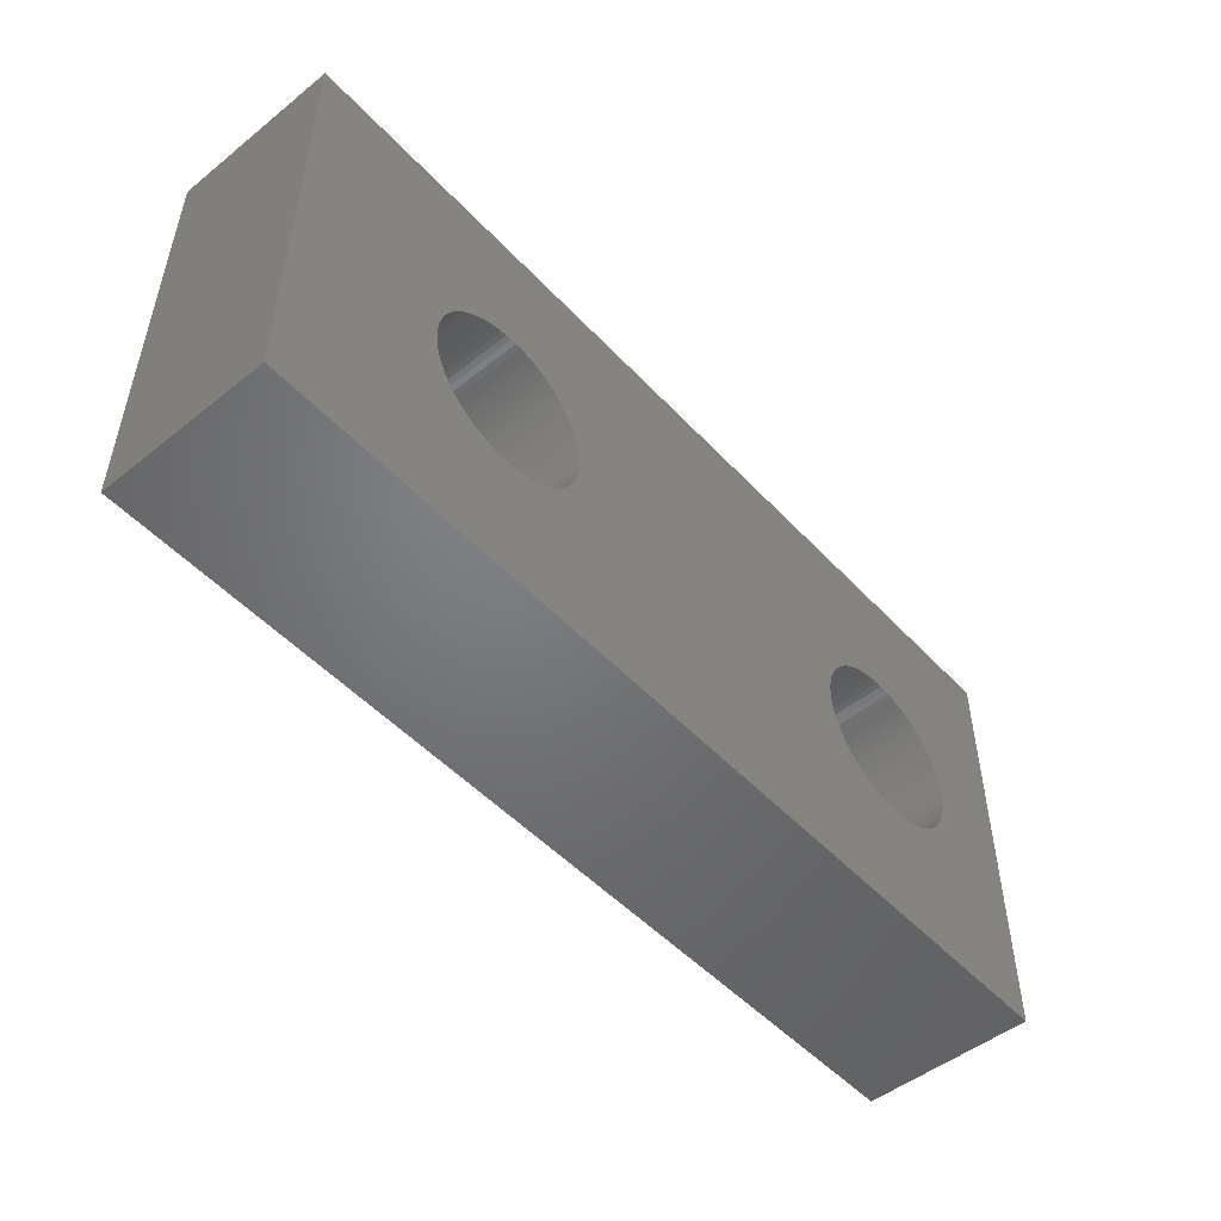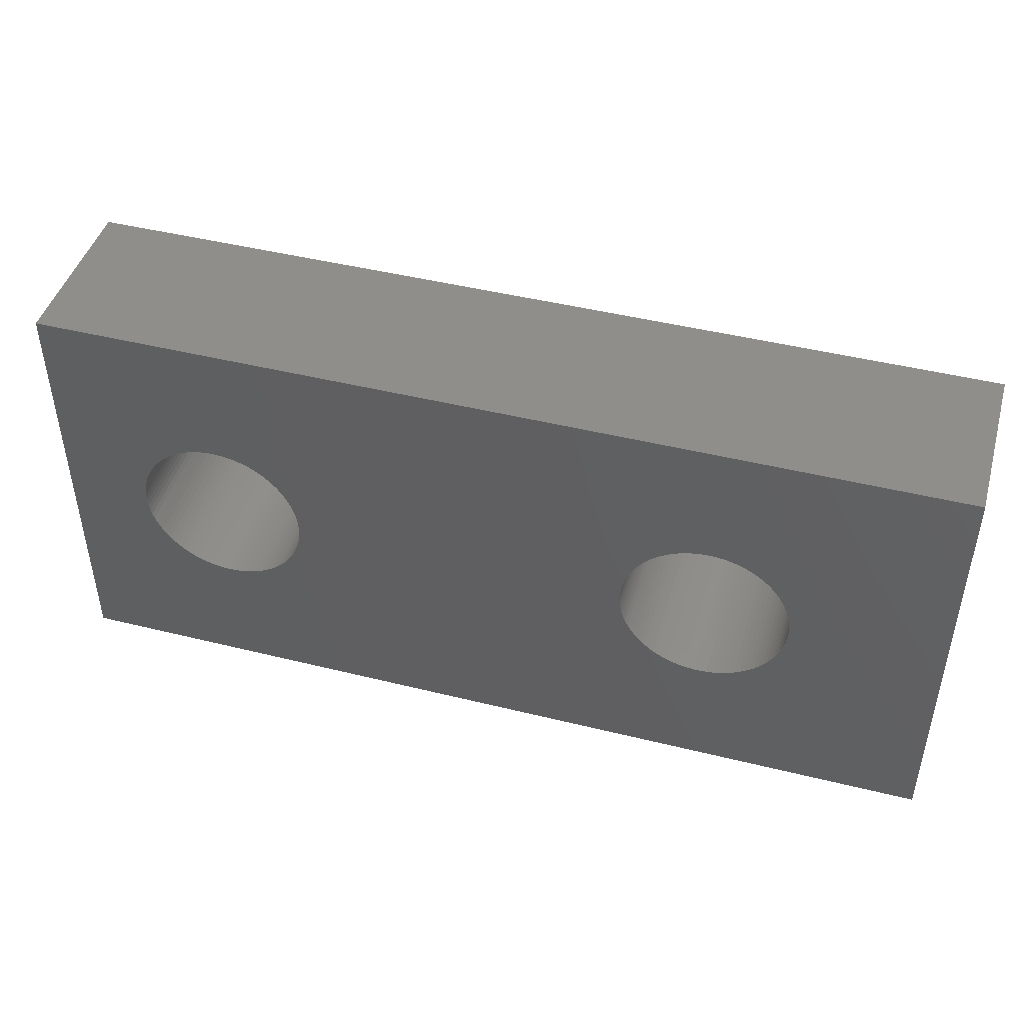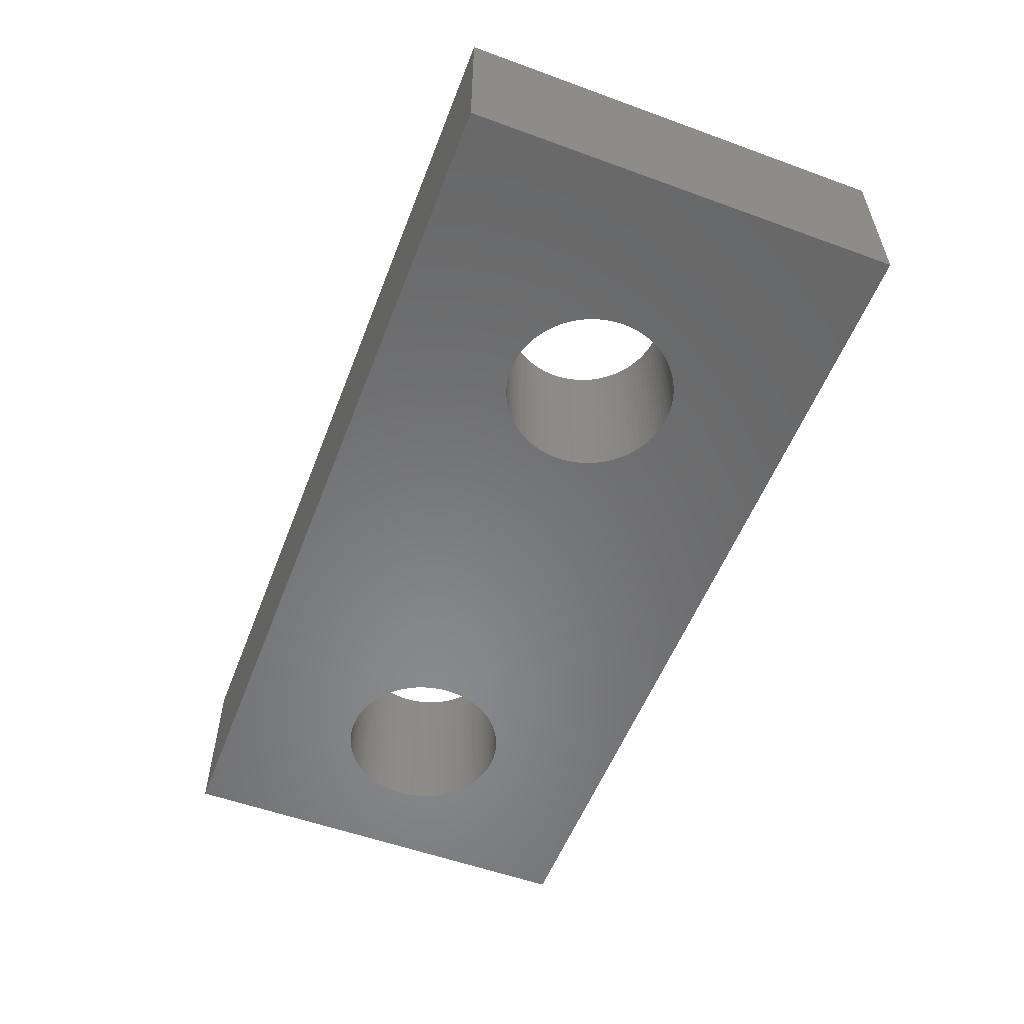
<metadata>
{"format":"stl","ext":"stl","renderer":"f3d","projection":"perspective","resolution":1024,"background":"white","views":[{"elev":-50.3,"azim":131.1,"up":"+Y"},{"elev":45.4,"azim":16.0,"up":"+Y"},{"elev":-55.2,"azim":69.0,"up":"+Z"}]}
</metadata>
<code>
# stl→obj: 368 verts, 740 faces
v 6.539 8.345 0
v 6.673 8.233 5
v 6.539 8.345 5
v 6.673 8.233 0
v 3.904 8.622 0
v 4.063 8.693 5
v 3.904 8.622 5
v 4.063 8.693 0
v 2.651 7.23 5
v 2.716 7.392 0
v 2.716 7.392 5
v 2.651 7.23 0
v 2.793 5.201 5
v 2.716 5.358 0
v 2.716 5.358 5
v 2.793 5.201 0
v 4.227 3.997 0
v 4.063 4.057 5
v 4.227 3.997 5
v 4.063 4.057 0
v 7.403 7.064 0
v 7.349 7.23 5
v 7.349 7.23 0
v 7.403 7.064 5
v 7.207 7.549 0
v 7.12 7.7 5
v 7.12 7.7 0
v 7.207 7.549 5
v 5.773 8.753 0
v 5.937 8.693 5
v 5.773 8.753 5
v 5.937 8.693 0
v 2.506 6.549 5
v 2.524 6.723 0
v 2.524 6.723 5
v 2.506 6.549 0
v 3.085 7.982 5
v 3.202 8.112 0
v 3.202 8.112 5
v 3.085 7.982 0
v 4.395 8.801 0
v 4.566 8.837 5
v 4.395 8.801 5
v 4.566 8.837 0
v 7.284 5.358 0
v 7.349 5.52 5
v 7.349 5.52 0
v 7.284 5.358 5
v 3.461 4.405 0
v 3.327 4.517 5
v 3.461 4.405 5
v 3.327 4.517 0
v 2.597 5.686 5
v 2.555 5.855 0
v 2.555 5.855 5
v 2.597 5.686 0
v 7.445 6.895 0
v 7.445 6.895 5
v 6.915 7.982 0
v 6.798 8.112 5
v 6.798 8.112 0
v 6.915 7.982 5
v 7.023 7.844 0
v 7.023 7.844 5
v 6.25 8.54 0
v 6.398 8.448 5
v 6.25 8.54 5
v 6.398 8.448 0
v 4.913 8.873 0
v 5.087 8.873 5
v 4.913 8.873 5
v 5.087 8.873 0
v 6.096 8.622 0
v 6.096 8.622 5
v 5.605 8.801 0
v 5.605 8.801 5
v 5.434 8.837 0
v 5.434 8.837 5
v 2.555 6.895 0
v 2.555 6.895 5
v 2.793 7.549 5
v 2.88 7.7 0
v 2.88 7.7 5
v 2.793 7.549 0
v 2.977 7.844 0
v 2.977 7.844 5
v 4.227 8.753 0
v 4.227 8.753 5
v 4.739 8.861 0
v 4.739 8.861 5
v 3.602 8.448 0
v 3.75 8.54 5
v 3.602 8.448 5
v 3.75 8.54 0
v 3.327 8.233 5
v 3.327 8.233 0
v 7.5 6.375 0
v 7.494 6.549 5
v 7.494 6.549 0
v 7.5 6.375 5
v 5.261 3.889 0
v 5.087 3.877 5
v 5.261 3.889 5
v 5.087 3.877 0
v 7.403 5.686 0
v 7.445 5.855 5
v 7.445 5.855 0
v 7.403 5.686 5
v 6.798 4.638 0
v 6.915 4.768 5
v 6.915 4.768 0
v 6.798 4.638 5
v 5.605 3.949 0
v 5.434 3.913 5
v 5.605 3.949 5
v 5.434 3.913 0
v 5.773 3.997 0
v 5.773 3.997 5
v 6.673 4.517 5
v 6.673 4.517 0
v 6.25 4.21 0
v 6.096 4.128 5
v 6.25 4.21 5
v 6.096 4.128 0
v 4.913 3.877 5
v 4.913 3.877 0
v 4.395 3.949 0
v 4.395 3.949 5
v 3.904 4.128 0
v 3.75 4.21 5
v 3.904 4.128 5
v 3.75 4.21 0
v 2.651 5.52 5
v 2.651 5.52 0
v 2.524 6.027 0
v 2.524 6.027 5
v 3.085 4.768 5
v 2.977 4.906 0
v 2.977 4.906 5
v 3.085 4.768 0
v 3.202 4.638 5
v 3.202 4.638 0
v 2.88 5.05 5
v 2.88 5.05 0
v 7.476 6.723 5
v 7.476 6.723 0
v 7.284 7.392 0
v 7.284 7.392 5
v 5.261 8.861 0
v 5.261 8.861 5
v 2.506 6.201 5
v 2.5 6.375 0
v 2.5 6.375 5
v 2.506 6.201 0
v 2.597 7.064 0
v 2.597 7.064 5
v 3.461 8.345 5
v 3.461 8.345 0
v 7.494 6.201 0
v 7.494 6.201 5
v 7.476 6.027 5
v 7.476 6.027 0
v 5.937 4.057 0
v 5.937 4.057 5
v 6.539 4.405 0
v 6.398 4.302 5
v 6.539 4.405 5
v 6.398 4.302 0
v 4.739 3.889 0
v 4.566 3.913 5
v 4.739 3.889 5
v 4.566 3.913 0
v 3.602 4.302 5
v 3.602 4.302 0
v 7.207 5.201 0
v 7.207 5.201 5
v 7.12 5.05 0
v 7.12 5.05 5
v 7.023 4.906 0
v 7.023 4.906 5
v 21.25 8.54 0
v 21.4 8.448 5
v 21.25 8.54 5
v 21.4 8.448 0
v 17.88 5.05 5
v 17.79 5.201 0
v 17.79 5.201 5
v 17.88 5.05 0
v 22.45 6.895 0
v 22.4 7.064 5
v 22.4 7.064 0
v 22.45 6.895 5
v 22.35 7.23 5
v 22.35 7.23 0
v 21.92 7.982 0
v 21.8 8.112 5
v 21.8 8.112 0
v 21.92 7.982 5
v 21.1 8.622 0
v 21.1 8.622 5
v 17.5 6.375 5
v 17.51 6.549 0
v 17.51 6.549 5
v 17.5 6.375 0
v 17.72 7.392 5
v 17.79 7.549 0
v 17.79 7.549 5
v 17.72 7.392 0
v 19.06 8.693 0
v 19.23 8.753 5
v 19.06 8.693 5
v 19.23 8.753 0
v 18.46 8.345 0
v 18.6 8.448 5
v 18.46 8.345 5
v 18.6 8.448 0
v 20.77 3.997 0
v 20.6 3.949 5
v 20.77 3.997 5
v 20.6 3.949 0
v 21.8 4.638 0
v 21.67 4.517 5
v 21.8 4.638 5
v 21.67 4.517 0
v 20.09 3.877 0
v 19.91 3.877 5
v 20.09 3.877 5
v 19.91 3.877 0
v 18.9 4.128 0
v 18.75 4.21 5
v 18.9 4.128 5
v 18.75 4.21 0
v 18.6 4.302 5
v 18.6 4.302 0
v 22.21 7.549 0
v 22.12 7.7 5
v 22.12 7.7 0
v 22.21 7.549 5
v 21.67 8.233 0
v 21.67 8.233 5
v 19.91 8.873 0
v 20.09 8.873 5
v 19.91 8.873 5
v 20.09 8.873 0
v 20.43 8.837 0
v 20.6 8.801 5
v 20.43 8.837 5
v 20.6 8.801 0
v 20.26 8.861 5
v 20.26 8.861 0
v 17.52 6.723 5
v 17.55 6.895 0
v 17.55 6.895 5
v 17.52 6.723 0
v 18.08 7.982 5
v 18.2 8.112 0
v 18.2 8.112 5
v 18.08 7.982 0
v 17.88 7.7 0
v 17.88 7.7 5
v 19.74 8.861 0
v 19.74 8.861 5
v 19.4 8.801 5
v 19.4 8.801 0
v 18.75 8.54 0
v 18.9 8.622 5
v 18.75 8.54 5
v 18.9 8.622 0
v 18.33 8.233 5
v 18.33 8.233 0
v 22.5 6.375 0
v 22.49 6.549 5
v 22.49 6.549 0
v 22.5 6.375 5
v 20.26 3.889 0
v 20.26 3.889 5
v 21.25 4.21 0
v 21.1 4.128 5
v 21.25 4.21 5
v 21.1 4.128 0
v 19.57 3.913 0
v 19.4 3.949 5
v 19.57 3.913 5
v 19.4 3.949 0
v 19.23 3.997 5
v 19.23 3.997 0
v 19.06 4.057 0
v 19.06 4.057 5
v 17.65 5.52 5
v 17.6 5.686 0
v 17.6 5.686 5
v 17.65 5.52 0
v 18.08 4.768 5
v 17.98 4.906 0
v 17.98 4.906 5
v 18.08 4.768 0
v 18.2 4.638 5
v 18.2 4.638 0
v 22.48 6.723 5
v 22.48 6.723 0
v 22.28 7.392 0
v 22.28 7.392 5
v 22.02 7.844 5
v 22.02 7.844 0
v 21.54 8.345 0
v 21.54 8.345 5
v 20.77 8.753 0
v 20.94 8.693 5
v 20.77 8.753 5
v 20.94 8.693 0
v 17.6 7.064 5
v 17.65 7.23 0
v 17.65 7.23 5
v 17.6 7.064 0
v 17.98 7.844 5
v 17.98 7.844 0
v 19.57 8.837 0
v 19.57 8.837 5
v 22.45 5.855 0
v 22.48 6.027 5
v 22.48 6.027 0
v 22.45 5.855 5
v 22.35 5.52 0
v 22.4 5.686 5
v 22.4 5.686 0
v 22.35 5.52 5
v 22.28 5.358 0
v 22.28 5.358 5
v 21.92 4.768 5
v 21.92 4.768 0
v 20.43 3.913 0
v 20.43 3.913 5
v 20.94 4.057 0
v 20.94 4.057 5
v 21.54 4.405 0
v 21.4 4.302 5
v 21.54 4.405 5
v 21.4 4.302 0
v 19.74 3.889 0
v 19.74 3.889 5
v 18.46 4.405 0
v 18.33 4.517 5
v 18.46 4.405 5
v 18.33 4.517 0
v 17.55 5.855 0
v 17.55 5.855 5
v 17.52 6.027 5
v 17.51 6.201 0
v 17.51 6.201 5
v 17.52 6.027 0
v 17.72 5.358 5
v 17.72 5.358 0
v 22.49 6.201 0
v 22.49 6.201 5
v 22.12 5.05 0
v 22.21 5.201 5
v 22.21 5.201 0
v 22.12 5.05 5
v 22.02 4.906 0
v 22.02 4.906 5
v 0 0 0
v 0 12.75 5
v 0 12.75 0
v 0 0 5
v 27 12.75 5
v 27 0 5
v 27 12.75 0
v 27 0 0
f 1 2 3
f 2 1 4
f 5 6 7
f 6 5 8
f 9 10 11
f 10 9 12
f 13 14 15
f 14 13 16
f 17 18 19
f 18 17 20
f 21 22 23
f 22 21 24
f 25 26 27
f 26 25 28
f 29 30 31
f 30 29 32
f 33 34 35
f 34 33 36
f 37 38 39
f 38 37 40
f 41 42 43
f 42 41 44
f 45 46 47
f 46 45 48
f 49 50 51
f 50 49 52
f 53 54 55
f 54 53 56
f 57 24 21
f 24 57 58
f 59 60 61
f 60 59 62
f 63 62 59
f 62 63 64
f 4 60 2
f 60 4 61
f 65 66 67
f 66 65 68
f 69 70 71
f 70 69 72
f 73 67 74
f 67 73 65
f 75 31 76
f 31 75 29
f 77 76 78
f 76 77 75
f 35 79 80
f 79 35 34
f 81 82 83
f 82 81 84
f 83 85 86
f 85 83 82
f 87 43 88
f 43 87 41
f 89 71 90
f 71 89 69
f 91 92 93
f 92 91 94
f 94 7 92
f 7 94 5
f 38 95 39
f 95 38 96
f 97 98 99
f 98 97 100
f 101 102 103
f 102 101 104
f 105 106 107
f 106 105 108
f 109 110 111
f 110 109 112
f 113 114 115
f 114 113 116
f 117 115 118
f 115 117 113
f 109 119 112
f 119 109 120
f 121 122 123
f 122 121 124
f 104 125 102
f 125 104 126
f 127 19 128
f 19 127 17
f 129 130 131
f 130 129 132
f 133 56 53
f 56 133 134
f 55 135 136
f 135 55 54
f 137 138 139
f 138 137 140
f 141 140 137
f 140 141 142
f 143 16 13
f 16 143 144
f 99 145 146
f 145 99 98
f 146 58 57
f 58 146 145
f 147 28 25
f 28 147 148
f 23 148 147
f 148 23 22
f 27 64 63
f 64 27 26
f 68 3 66
f 3 68 1
f 32 74 30
f 74 32 73
f 149 78 150
f 78 149 77
f 72 150 70
f 150 72 149
f 151 152 153
f 152 151 154
f 80 155 156
f 155 80 79
f 156 12 9
f 12 156 155
f 11 84 81
f 84 11 10
f 86 40 37
f 40 86 85
f 8 88 6
f 88 8 87
f 44 90 42
f 90 44 89
f 96 157 95
f 157 96 158
f 158 93 157
f 93 158 91
f 159 100 97
f 100 159 160
f 107 161 162
f 161 107 106
f 116 103 114
f 103 116 101
f 163 118 164
f 118 163 117
f 165 166 167
f 166 165 168
f 168 123 166
f 123 168 121
f 169 170 171
f 170 169 172
f 172 128 170
f 128 172 127
f 20 131 18
f 131 20 129
f 132 173 130
f 173 132 174
f 15 134 133
f 134 15 14
f 136 154 151
f 154 136 135
f 139 144 143
f 144 139 138
f 52 141 50
f 141 52 142
f 153 36 33
f 36 153 152
f 162 160 159
f 160 162 161
f 47 108 105
f 108 47 46
f 175 48 45
f 48 175 176
f 177 176 175
f 176 177 178
f 124 164 122
f 164 124 163
f 120 167 119
f 167 120 165
f 126 171 125
f 171 126 169
f 174 51 173
f 51 174 49
f 179 178 177
f 178 179 180
f 111 180 179
f 180 111 110
f 181 182 183
f 182 181 184
f 185 186 187
f 186 185 188
f 189 190 191
f 190 189 192
f 191 193 194
f 193 191 190
f 195 196 197
f 196 195 198
f 199 183 200
f 183 199 181
f 201 202 203
f 202 201 204
f 205 206 207
f 206 205 208
f 209 210 211
f 210 209 212
f 213 214 215
f 214 213 216
f 217 218 219
f 218 217 220
f 221 222 223
f 222 221 224
f 225 226 227
f 226 225 228
f 229 230 231
f 230 229 232
f 232 233 230
f 233 232 234
f 235 236 237
f 236 235 238
f 239 196 240
f 196 239 197
f 241 242 243
f 242 241 244
f 245 246 247
f 246 245 248
f 244 249 242
f 249 244 250
f 251 252 253
f 252 251 254
f 255 256 257
f 256 255 258
f 207 259 260
f 259 207 206
f 261 243 262
f 243 261 241
f 212 263 210
f 263 212 264
f 265 266 267
f 266 265 268
f 216 267 214
f 267 216 265
f 256 269 257
f 269 256 270
f 271 272 273
f 272 271 274
f 275 227 276
f 227 275 225
f 277 278 279
f 278 277 280
f 281 282 283
f 282 281 284
f 284 285 282
f 285 284 286
f 287 231 288
f 231 287 229
f 289 290 291
f 290 289 292
f 293 294 295
f 294 293 296
f 297 296 293
f 296 297 298
f 273 299 300
f 299 273 272
f 300 192 189
f 192 300 299
f 301 238 235
f 238 301 302
f 194 302 301
f 302 194 193
f 237 303 304
f 303 237 236
f 304 198 195
f 198 304 303
f 305 240 306
f 240 305 239
f 184 306 182
f 306 184 305
f 307 308 309
f 308 307 310
f 310 200 308
f 200 310 199
f 248 309 246
f 309 248 307
f 250 247 249
f 247 250 245
f 311 312 313
f 312 311 314
f 203 254 251
f 254 203 202
f 253 314 311
f 314 253 252
f 313 208 205
f 208 313 312
f 315 258 255
f 258 315 316
f 260 316 315
f 316 260 259
f 268 211 266
f 211 268 209
f 317 262 318
f 262 317 261
f 264 318 263
f 318 264 317
f 270 215 269
f 215 270 213
f 319 320 321
f 320 319 322
f 323 324 325
f 324 323 326
f 327 326 323
f 326 327 328
f 221 329 330
f 329 221 223
f 331 276 332
f 276 331 275
f 333 219 334
f 219 333 217
f 335 336 337
f 336 335 338
f 338 279 336
f 279 338 277
f 339 283 340
f 283 339 281
f 286 288 285
f 288 286 287
f 341 342 343
f 342 341 344
f 291 345 346
f 345 291 290
f 347 348 349
f 348 347 350
f 351 292 289
f 292 351 352
f 187 352 351
f 352 187 186
f 295 188 185
f 188 295 294
f 344 297 342
f 297 344 298
f 349 204 201
f 204 349 348
f 353 274 271
f 274 353 354
f 325 322 319
f 322 325 324
f 355 356 357
f 356 355 358
f 357 328 327
f 328 357 356
f 220 332 218
f 332 220 331
f 280 334 278
f 334 280 333
f 224 337 222
f 337 224 335
f 228 340 226
f 340 228 339
f 234 343 233
f 343 234 341
f 346 350 347
f 350 346 345
f 321 354 353
f 354 321 320
f 359 358 355
f 358 359 360
f 330 360 359
f 360 330 329
f 361 362 363
f 362 361 364
f 365 274 366
f 365 272 274
f 365 299 272
f 365 192 299
f 365 190 192
f 365 193 190
f 365 302 193
f 365 238 302
f 365 236 238
f 365 303 236
f 365 198 303
f 365 196 198
f 365 240 196
f 365 306 240
f 365 182 306
f 365 183 182
f 365 200 183
f 365 308 200
f 365 309 308
f 365 246 309
f 365 247 246
f 365 249 247
f 365 242 249
f 365 243 242
f 365 262 243
f 365 318 262
f 365 263 318
f 365 210 263
f 362 210 365
f 210 362 211
f 203 100 201
f 98 203 251
f 145 251 253
f 58 253 311
f 24 311 313
f 22 313 205
f 148 205 207
f 28 207 260
f 26 260 315
f 64 315 255
f 62 255 257
f 60 257 269
f 2 269 215
f 3 215 214
f 66 214 267
f 67 267 266
f 30 211 362
f 203 98 100
f 251 145 98
f 253 58 145
f 311 24 58
f 313 22 24
f 205 148 22
f 207 28 148
f 260 26 28
f 315 64 26
f 255 62 64
f 257 60 62
f 269 2 60
f 215 3 2
f 214 66 3
f 267 67 66
f 266 74 67
f 266 30 74
f 211 30 266
f 30 362 31
f 31 362 76
f 76 362 78
f 78 362 150
f 150 362 70
f 70 362 71
f 71 362 90
f 33 362 153
f 35 362 33
f 80 362 35
f 156 362 80
f 9 362 156
f 11 362 9
f 81 362 11
f 83 362 81
f 86 362 83
f 37 362 86
f 39 362 37
f 95 362 39
f 157 362 95
f 93 362 157
f 92 362 93
f 7 362 92
f 6 362 7
f 88 362 6
f 43 362 88
f 42 362 43
f 90 362 42
f 354 366 274
f 320 366 354
f 322 366 320
f 324 366 322
f 326 366 324
f 328 366 326
f 356 366 328
f 358 366 356
f 360 366 358
f 329 366 360
f 223 366 329
f 222 366 223
f 337 366 222
f 336 366 337
f 279 366 336
f 278 366 279
f 334 366 278
f 219 366 334
f 218 366 219
f 332 366 218
f 276 366 332
f 227 366 276
f 226 366 227
f 340 366 226
f 283 366 340
f 282 366 283
f 285 366 282
f 364 285 288
f 164 288 231
f 100 349 201
f 160 349 100
f 349 160 347
f 161 347 160
f 347 161 346
f 106 346 161
f 346 106 291
f 108 291 106
f 291 108 289
f 46 289 108
f 289 46 351
f 48 351 46
f 351 48 187
f 176 187 48
f 187 176 185
f 178 185 176
f 185 178 295
f 180 295 178
f 295 180 293
f 110 293 180
f 293 110 297
f 112 297 110
f 297 112 342
f 119 342 112
f 342 119 343
f 167 343 119
f 343 167 233
f 166 233 167
f 233 166 230
f 123 230 166
f 230 123 231
f 122 231 123
f 164 231 122
f 288 164 364
f 364 164 118
f 364 118 115
f 364 115 114
f 364 114 103
f 364 103 102
f 364 102 125
f 364 125 171
f 364 171 170
f 364 153 362
f 153 364 151
f 151 364 136
f 136 364 55
f 55 364 53
f 285 364 366
f 128 364 170
f 19 364 128
f 18 364 19
f 131 364 18
f 130 364 131
f 173 364 130
f 51 364 173
f 50 364 51
f 141 364 50
f 137 364 141
f 139 364 137
f 143 364 139
f 13 364 143
f 15 364 13
f 133 364 15
f 53 364 133
f 366 367 365
f 367 366 368
f 367 362 365
f 362 367 363
f 368 271 367
f 368 353 271
f 368 321 353
f 368 319 321
f 368 325 319
f 368 323 325
f 368 327 323
f 368 357 327
f 368 355 357
f 368 359 355
f 368 330 359
f 368 221 330
f 368 224 221
f 368 335 224
f 368 338 335
f 368 277 338
f 368 280 277
f 368 333 280
f 368 217 333
f 368 220 217
f 368 331 220
f 368 275 331
f 368 225 275
f 368 228 225
f 368 339 228
f 368 281 339
f 368 284 281
f 368 286 284
f 361 286 368
f 286 361 287
f 348 97 204
f 159 348 350
f 162 350 345
f 107 345 290
f 105 290 292
f 47 292 352
f 45 352 186
f 175 186 188
f 177 188 294
f 179 294 296
f 111 296 298
f 109 298 344
f 120 344 341
f 165 341 234
f 168 234 232
f 121 232 229
f 163 287 361
f 348 159 97
f 350 162 159
f 345 107 162
f 290 105 107
f 292 47 105
f 352 45 47
f 186 175 45
f 188 177 175
f 294 179 177
f 296 111 179
f 298 109 111
f 344 120 109
f 341 165 120
f 234 168 165
f 232 121 168
f 229 124 121
f 229 163 124
f 287 163 229
f 163 361 117
f 117 361 113
f 113 361 116
f 116 361 101
f 101 361 104
f 104 361 126
f 126 361 169
f 154 361 152
f 135 361 154
f 54 361 135
f 56 361 54
f 134 361 56
f 14 361 134
f 16 361 14
f 144 361 16
f 138 361 144
f 140 361 138
f 142 361 140
f 52 361 142
f 49 361 52
f 174 361 49
f 132 361 174
f 129 361 132
f 20 361 129
f 17 361 20
f 127 361 17
f 172 361 127
f 169 361 172
f 273 367 271
f 300 367 273
f 189 367 300
f 191 367 189
f 194 367 191
f 301 367 194
f 235 367 301
f 237 367 235
f 304 367 237
f 195 367 304
f 197 367 195
f 239 367 197
f 305 367 239
f 184 367 305
f 181 367 184
f 199 367 181
f 310 367 199
f 307 367 310
f 248 367 307
f 245 367 248
f 250 367 245
f 244 367 250
f 241 367 244
f 261 367 241
f 317 367 261
f 264 367 317
f 212 367 264
f 363 212 209
f 32 209 268
f 97 202 204
f 99 202 97
f 202 99 254
f 146 254 99
f 254 146 252
f 57 252 146
f 252 57 314
f 21 314 57
f 314 21 312
f 23 312 21
f 312 23 208
f 147 208 23
f 208 147 206
f 25 206 147
f 206 25 259
f 27 259 25
f 259 27 316
f 63 316 27
f 316 63 258
f 59 258 63
f 258 59 256
f 61 256 59
f 256 61 270
f 4 270 61
f 270 4 213
f 1 213 4
f 213 1 216
f 68 216 1
f 216 68 265
f 65 265 68
f 265 65 268
f 73 268 65
f 32 268 73
f 209 32 363
f 363 32 29
f 363 29 75
f 363 75 77
f 363 77 149
f 363 149 72
f 363 72 69
f 363 69 89
f 363 89 44
f 363 152 361
f 152 363 36
f 36 363 34
f 34 363 79
f 79 363 155
f 212 363 367
f 41 363 44
f 87 363 41
f 8 363 87
f 5 363 8
f 94 363 5
f 91 363 94
f 158 363 91
f 96 363 158
f 38 363 96
f 40 363 38
f 85 363 40
f 82 363 85
f 84 363 82
f 10 363 84
f 12 363 10
f 155 363 12
f 361 366 364
f 366 361 368

</code>
